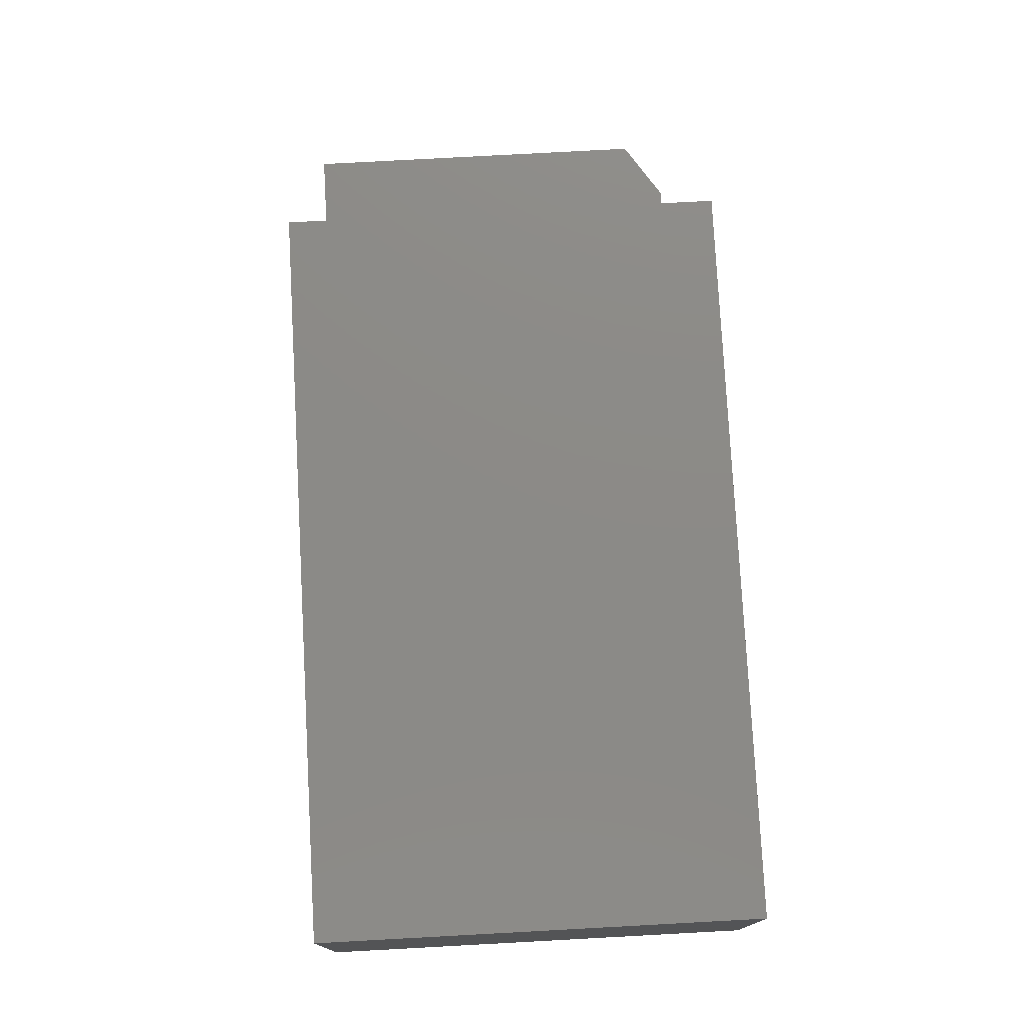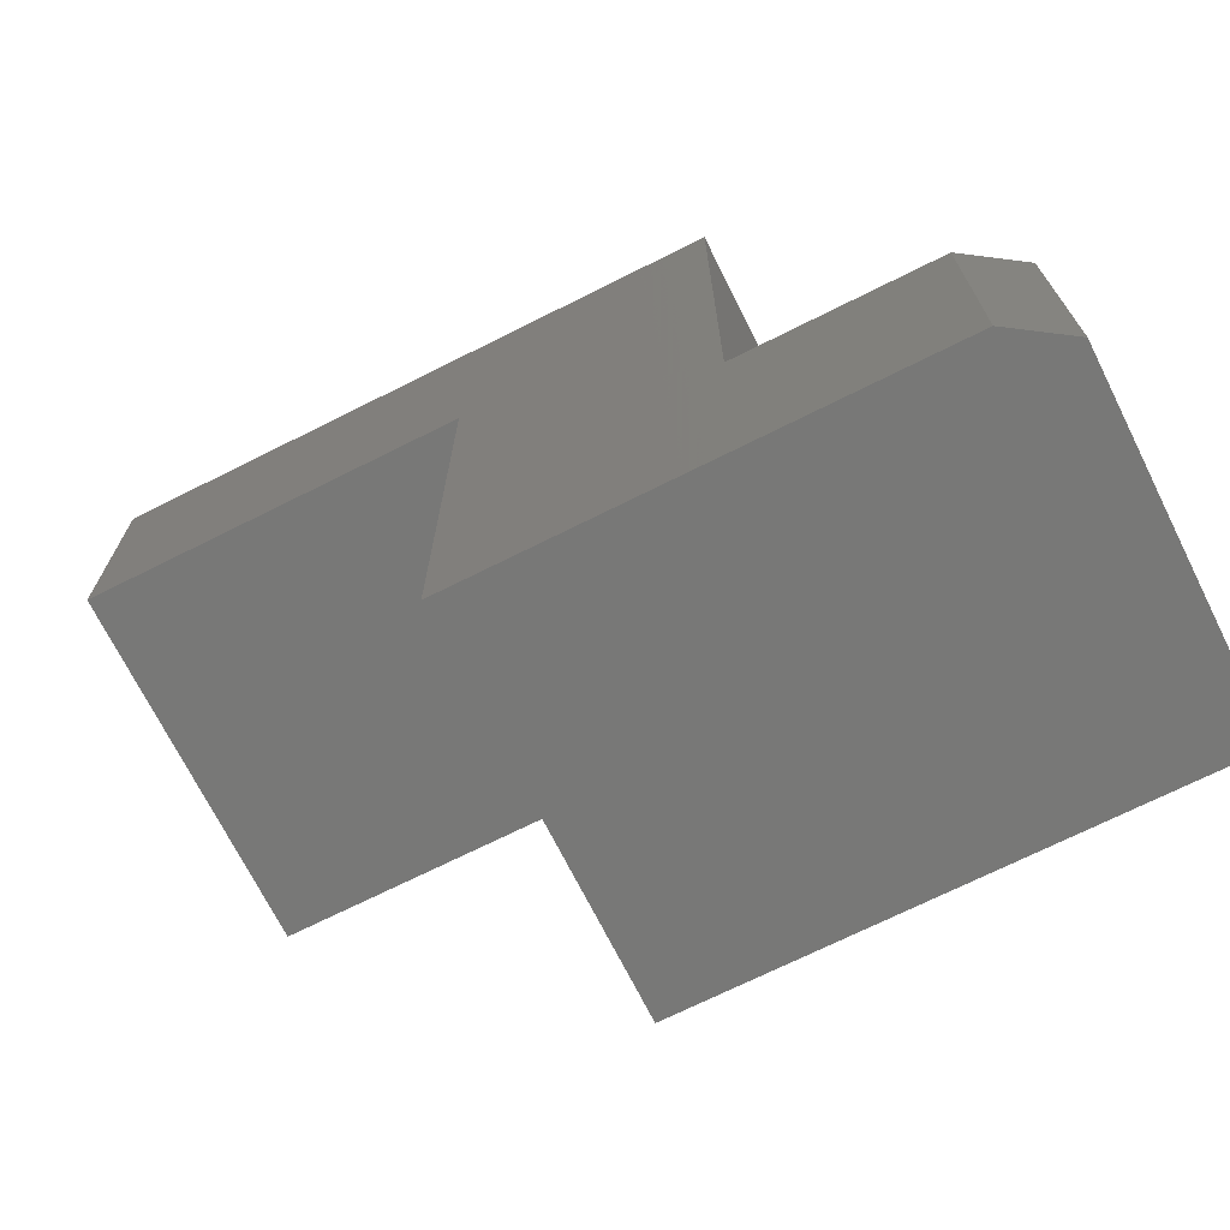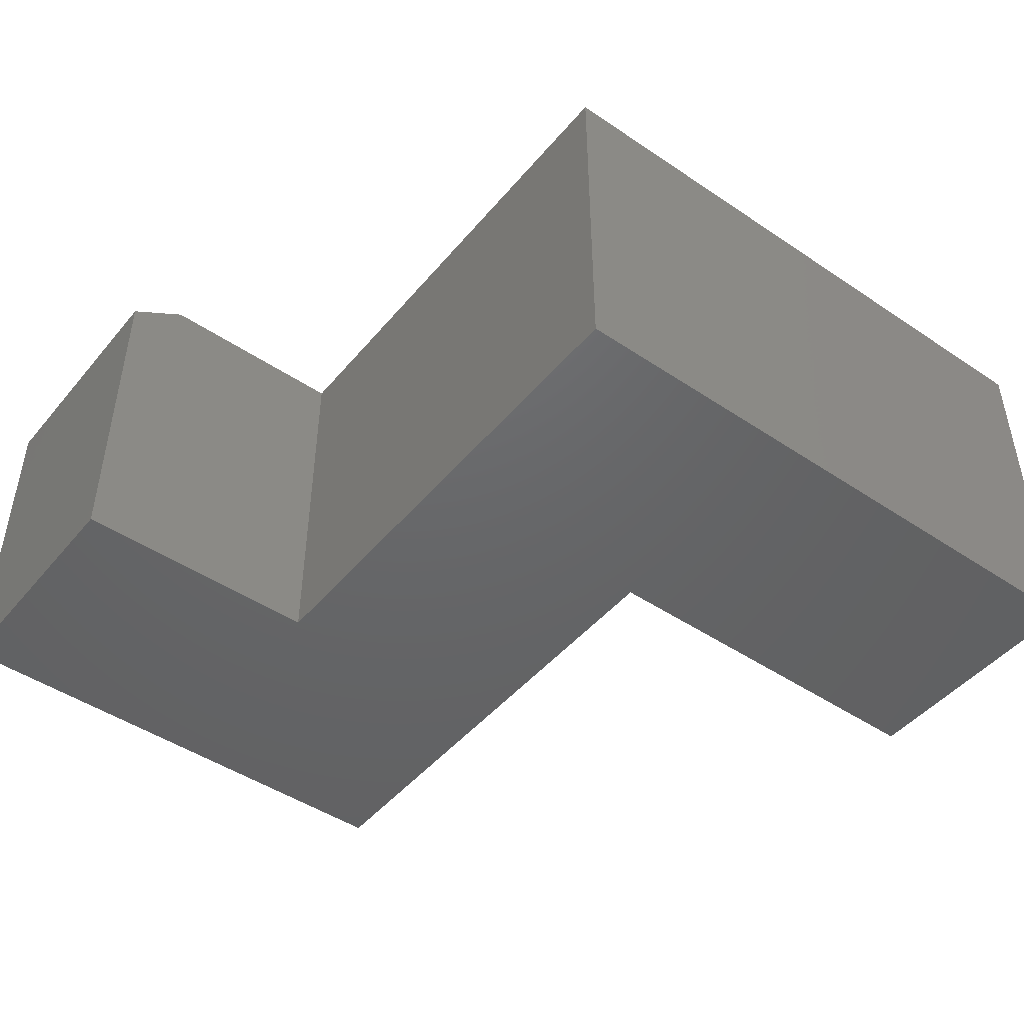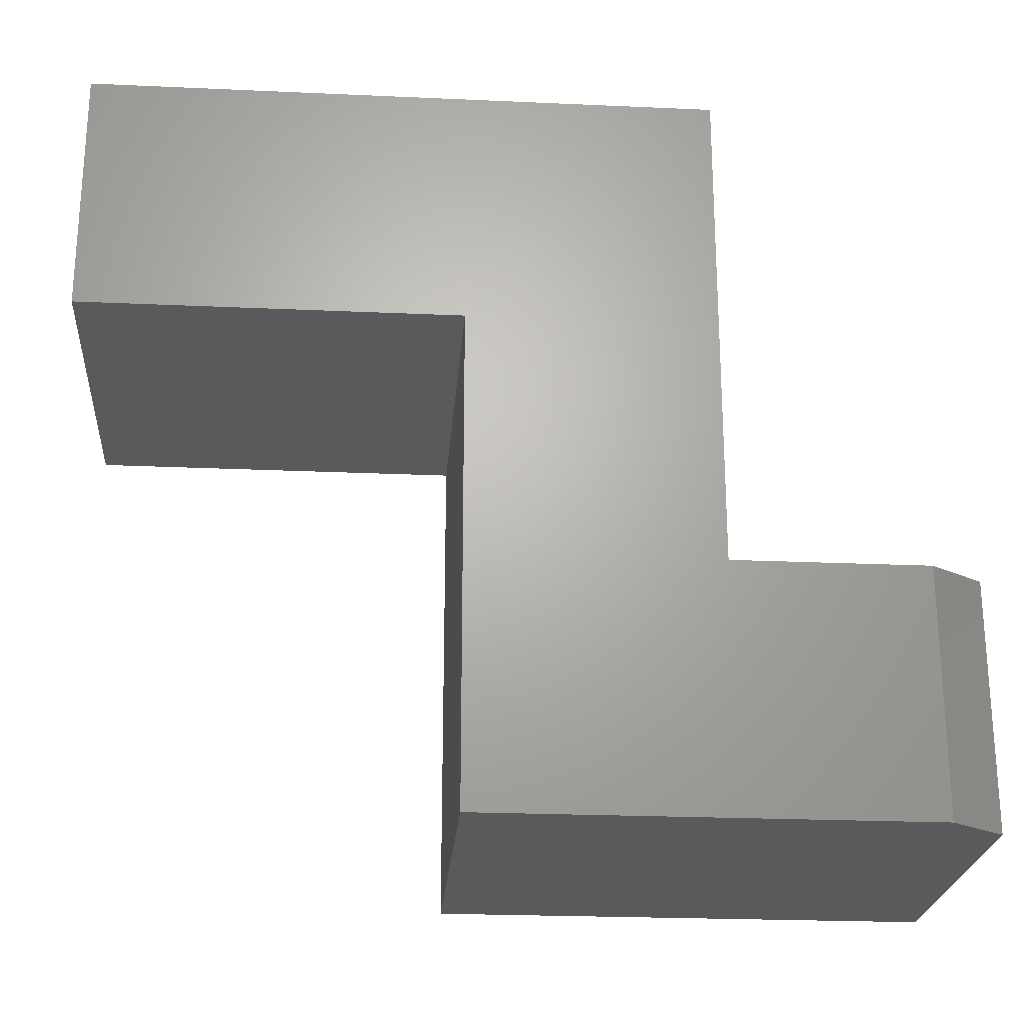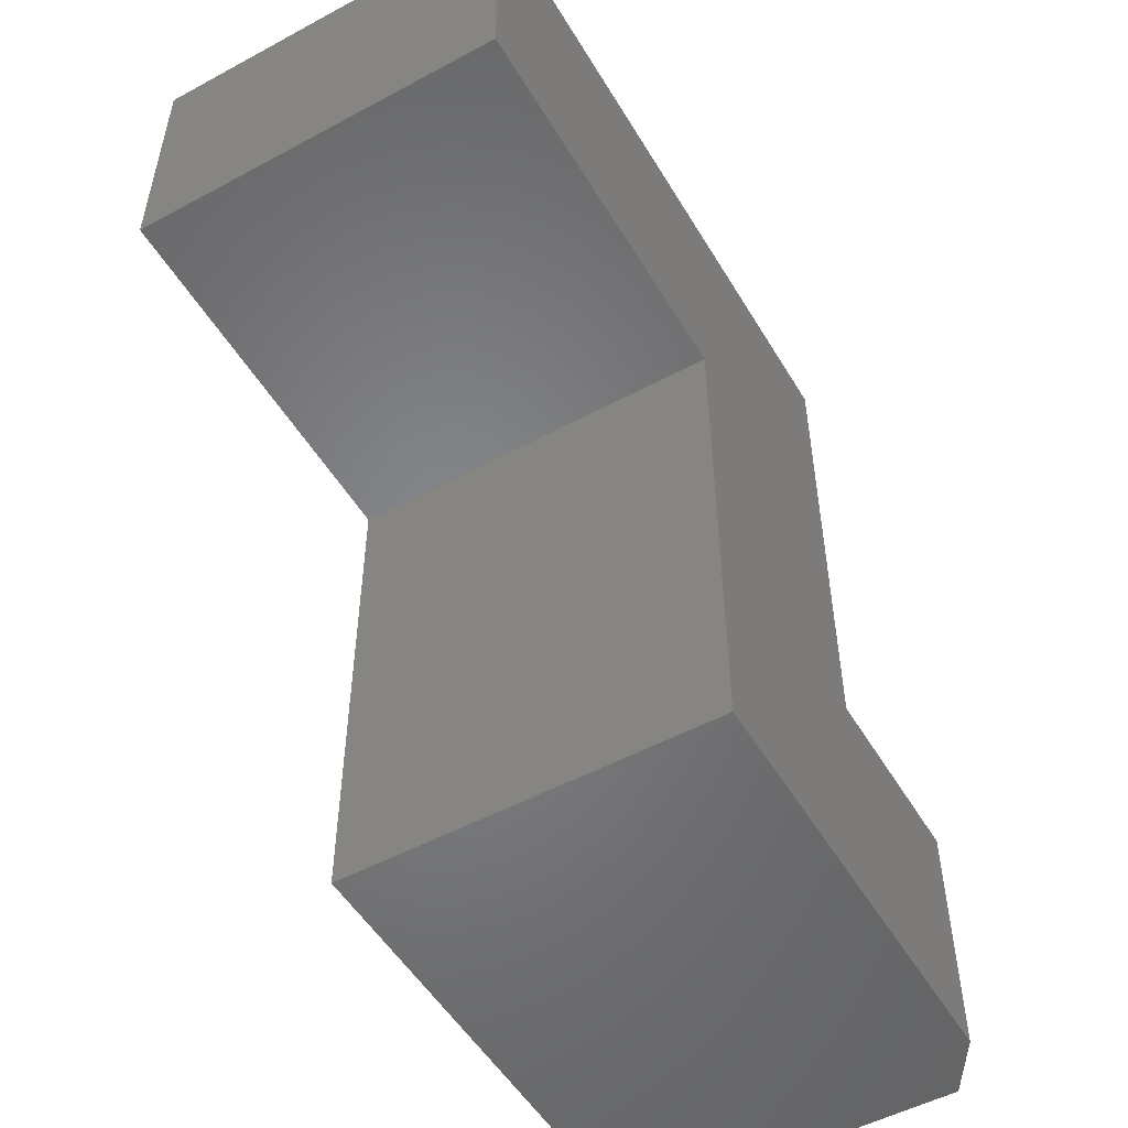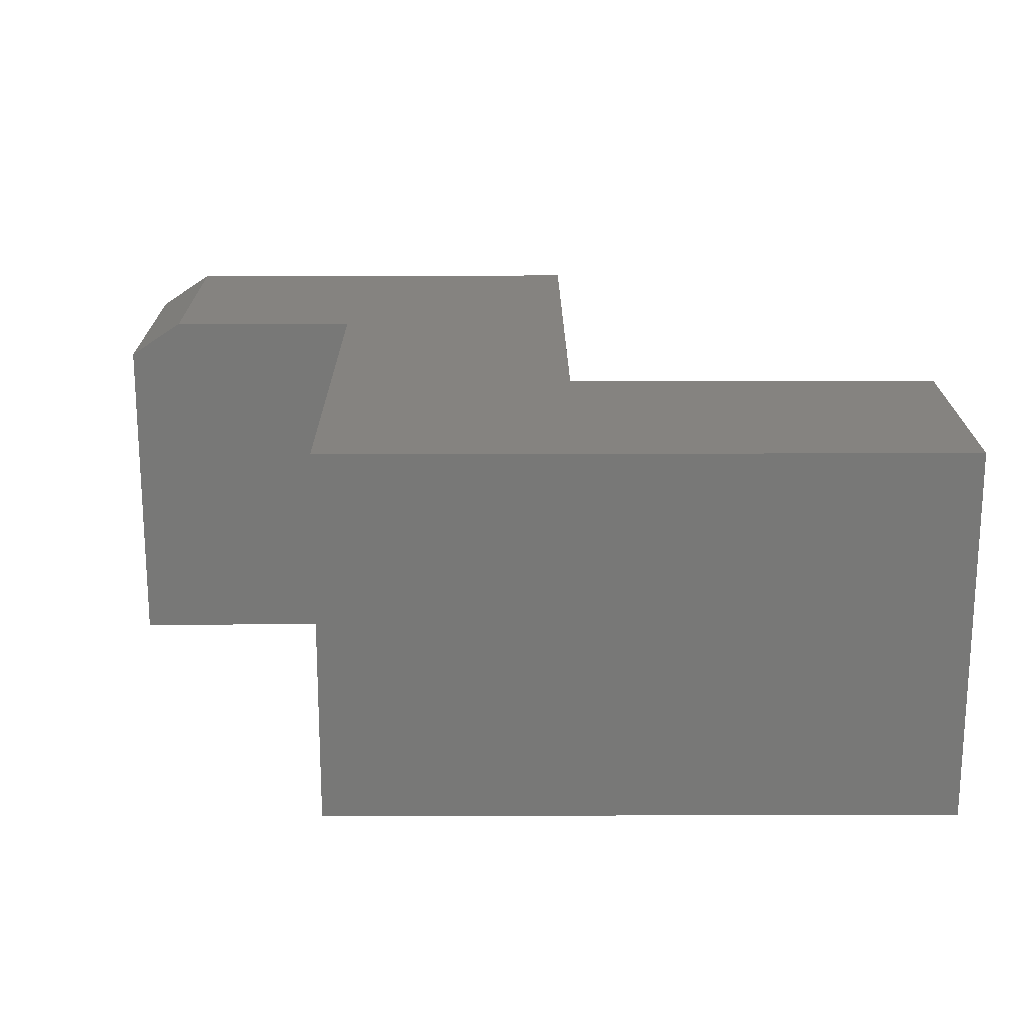
<metadata>
{"format":"stl","ext":"stl","renderer":"f3d","projection":"perspective","resolution":1024,"background":"white","views":[{"elev":77.4,"azim":86.9,"up":"+Z"},{"elev":-70.9,"azim":-153.4,"up":"+Z"},{"elev":-46.5,"azim":-37.5,"up":"+Y"},{"elev":-23.7,"azim":175.7,"up":"+Z"},{"elev":-52.0,"azim":120.2,"up":"+Z"},{"elev":19.2,"azim":-0.3,"up":"+Y"}]}
</metadata>
<code>
# stl→obj: 18 verts, 32 faces
v 0.4263 0 0.4263
v 0.4263 0 -2.61e-17
v 0.2132 0 0.2132
v 0.2132 0 0.6395
v 0.75 0 0.6395
v 0.75 0 0.4263
v 0.04688 0 0.2132
v 0.04688 0 -2.87e-18
v 0 -0.03125 0.2132
v 0 -0.03125 0
v 1.305e-17 -0.3203 0.2132
v 0 -0.3203 0
v 0.2132 -0.3203 0.2132
v 0.4263 -0.3203 -2.61e-17
v 0.4263 -0.3203 0.4263
v 0.75 -0.3203 0.4263
v 0.75 -0.3203 0.6395
v 0.2132 -0.3203 0.6395
f 1 2 3
f 1 3 4
f 1 4 5
f 1 5 6
f 7 3 8
f 8 3 2
f 9 10 11
f 11 10 12
f 11 13 9
f 9 13 3
f 9 3 7
f 2 14 8
f 8 14 12
f 8 12 10
f 9 7 10
f 10 7 8
f 15 16 17
f 15 17 18
f 15 18 13
f 15 13 14
f 11 12 13
f 13 12 14
f 18 4 13
f 13 4 3
f 17 5 18
f 18 5 4
f 6 5 16
f 16 5 17
f 15 1 16
f 16 1 6
f 14 2 15
f 15 2 1

</code>
